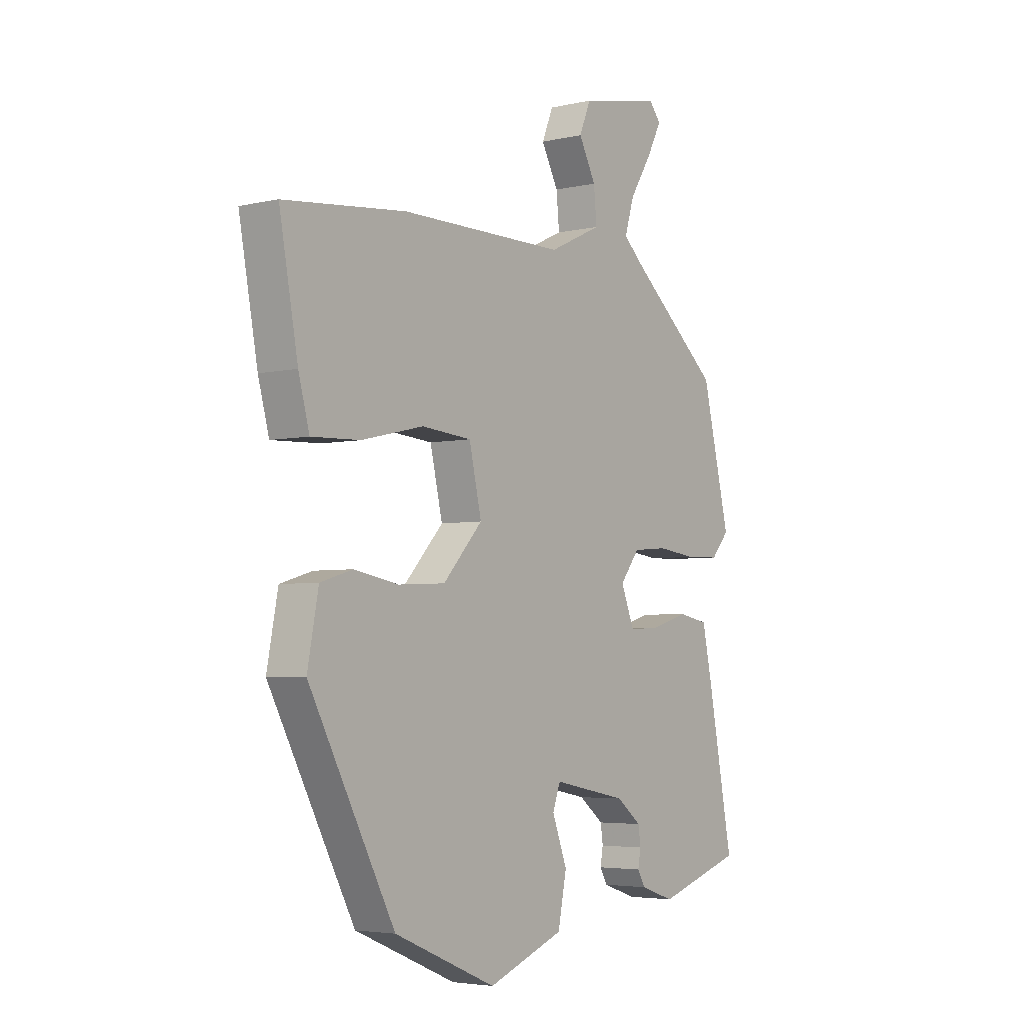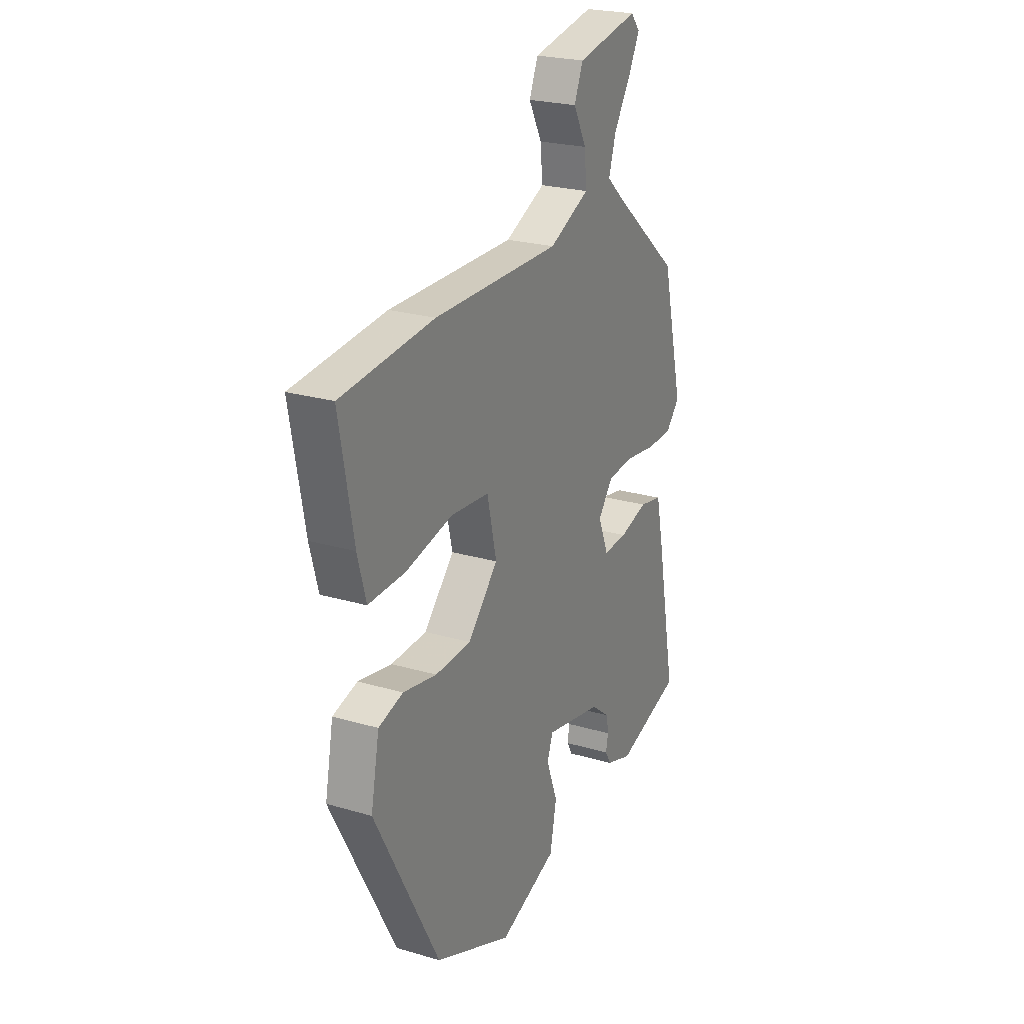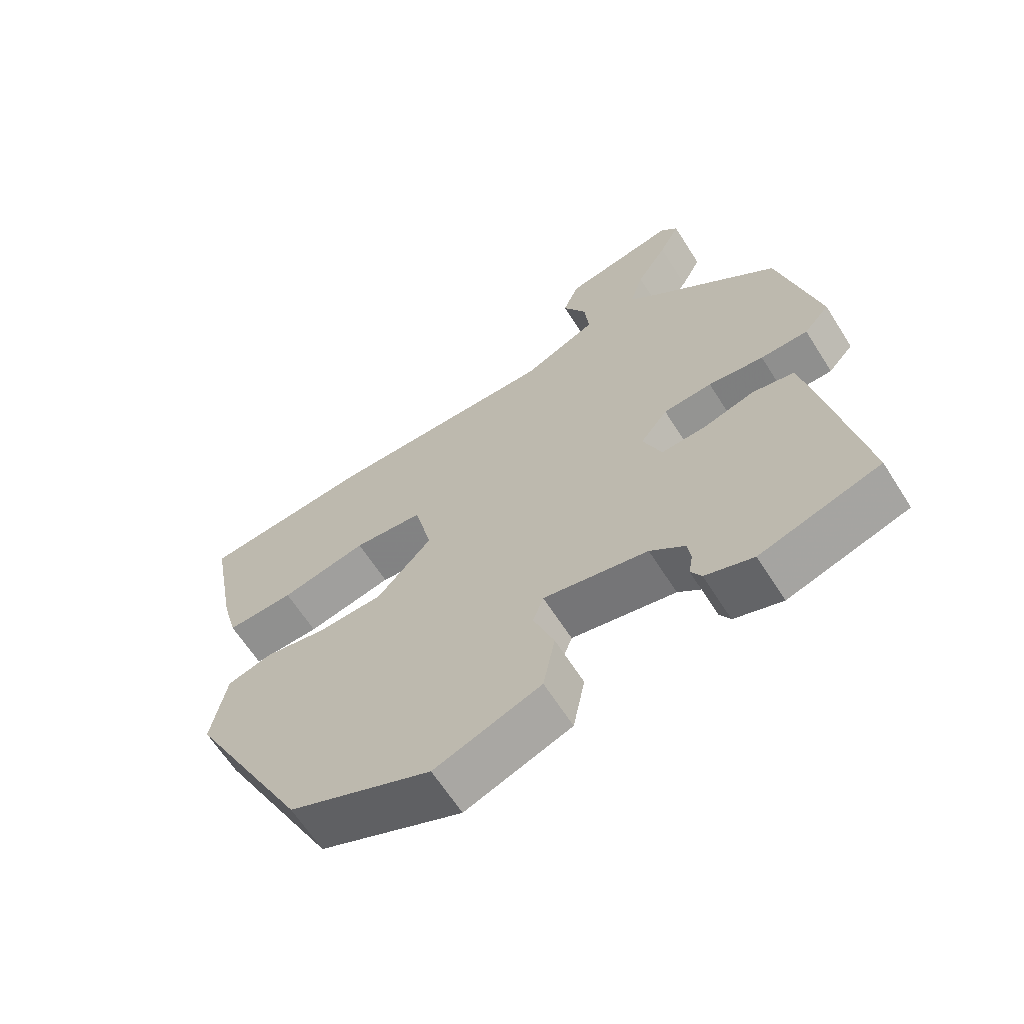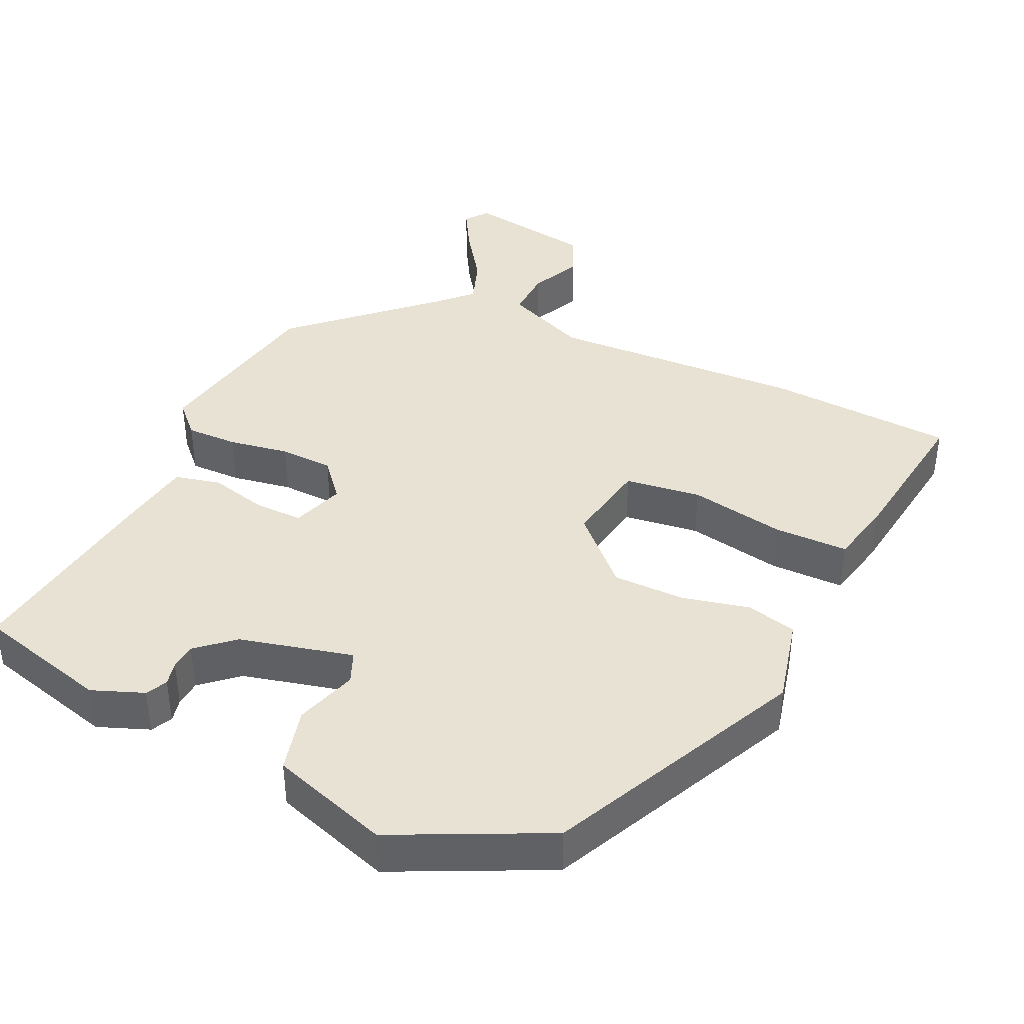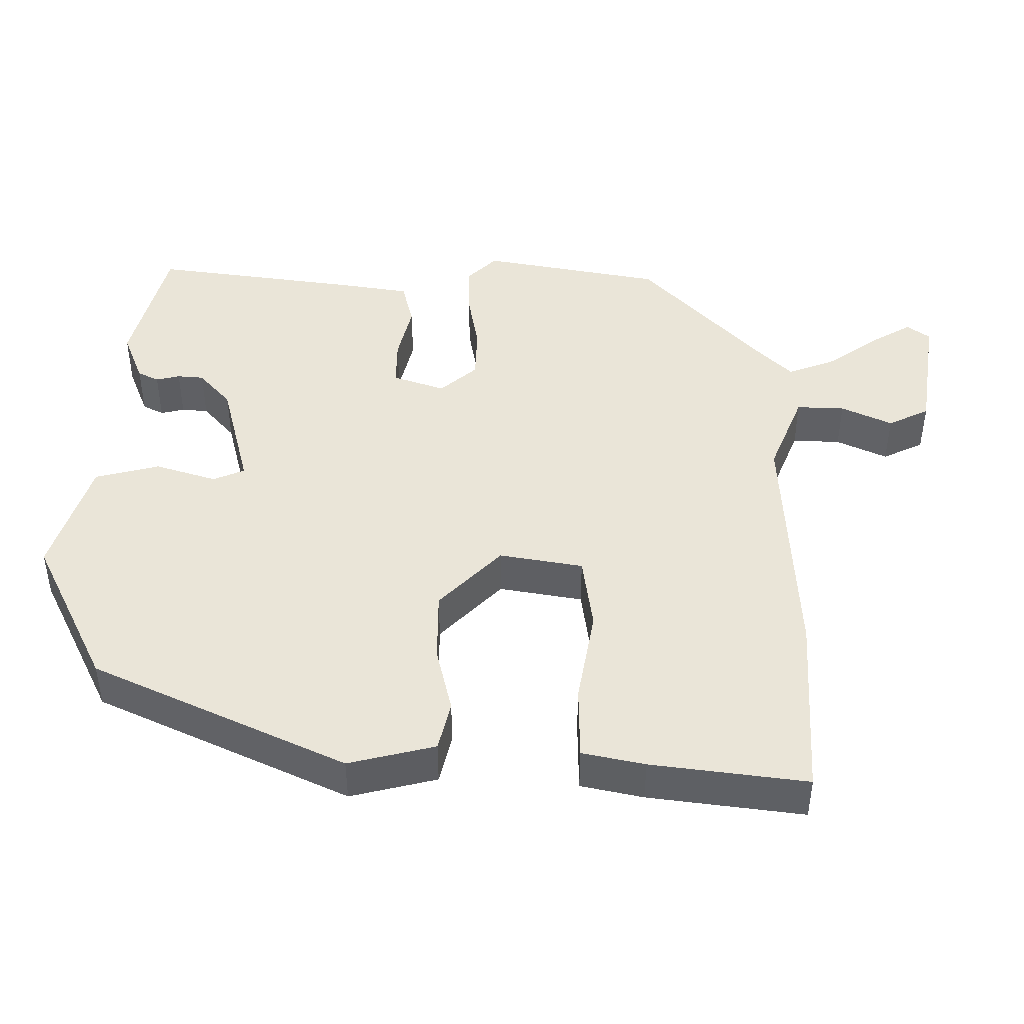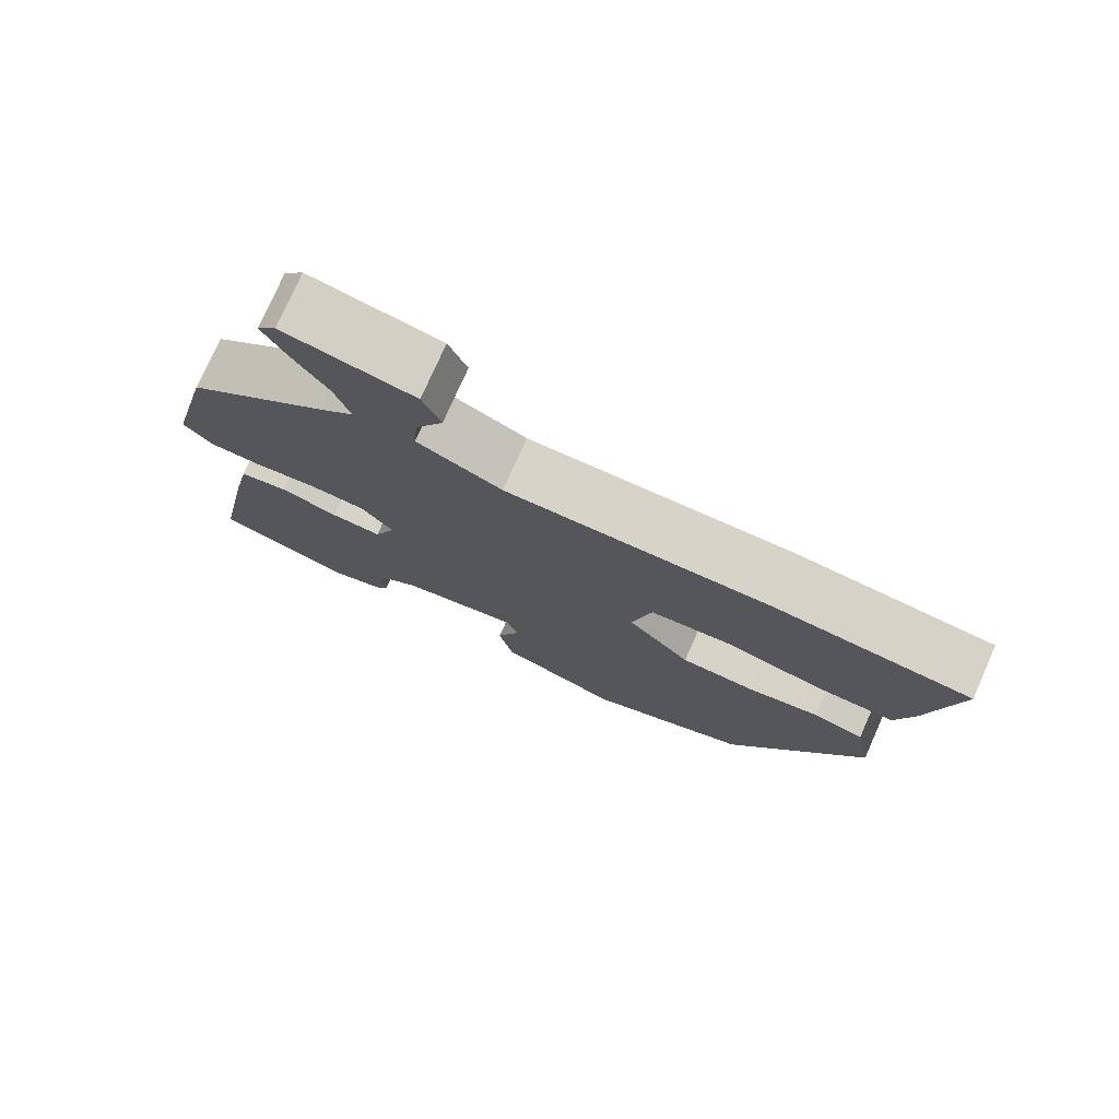
<metadata>
{"format":"obj","ext":"obj","renderer":"f3d","projection":"perspective","resolution":1024,"background":"white","views":[{"elev":-4.2,"azim":-53.5,"up":"+Z"},{"elev":23.6,"azim":-63.6,"up":"+Z"},{"elev":-64.1,"azim":32.4,"up":"+Z"},{"elev":40.7,"azim":-157.7,"up":"+Y"},{"elev":45.2,"azim":-92.7,"up":"+Y"},{"elev":76.7,"azim":-156.0,"up":"+Z"}]}
</metadata>
<code>
v -0.579 0.07 0.492
v -0.323 0.07 0.519
v 0.025 0.07 0.519
v 0.136 0.07 0.571
v 0.13 0.07 0.637
v 0.094 0.07 0.705
v 0.118 0.07 0.763
v 0.289 0.07 0.798
v 0.314 0.07 0.768
v 0.283 0.07 0.708
v 0.237 0.07 0.635
v 0.217 0.07 0.57
v 0.262 0.07 0.529
v 0.451 0.07 0.37
v 0.51 0.07 0.124
v 0.472 0.07 0.081
v 0.401 0.07 0.079
v 0.318 0.07 0.089
v 0.245 0.07 0.083
v 0.204 0.07 0.03
v 0.232 0.07 -0.04
v 0.298 0.07 -0.036
v 0.376 0.07 -0.013
v 0.439 0.07 -0.025
v 0.46 0.07 -0.124
v 0.513 0.07 -0.402
v 0.333 0.07 -0.459
v 0.261 0.07 -0.435
v 0.245 0.07 -0.407
v 0.251 0.07 -0.374
v 0.246 0.07 -0.338
v 0.194 0.07 -0.297
v 0.037 0.07 -0.266
v 0.021 0.07 -0.31
v 0.052 0.07 -0.393
v 0.034 0.07 -0.483
v -0.126 0.07 -0.544
v -0.34 0.07 -0.453
v -0.52 0.07 -0.114
v -0.497 0.07 0.007
v -0.429 0.07 0.027
v -0.336 0.07 0.01
v -0.237 0.07 0.015
v -0.154 0.07 0.105
v -0.18 0.07 0.219
v -0.285 0.07 0.228
v -0.415 0.07 0.198
v -0.517 0.07 0.194
v -0.54 0.07 0.279
v -0.579 0 0.492
v -0.323 0 0.519
v 0.025 0 0.519
v 0.136 0 0.571
v 0.13 0 0.637
v 0.094 0 0.705
v 0.118 0 0.763
v 0.289 0 0.798
v 0.314 0 0.768
v 0.283 0 0.708
v 0.237 0 0.635
v 0.217 0 0.57
v 0.262 0 0.529
v 0.451 0 0.37
v 0.51 0 0.124
v 0.472 0 0.081
v 0.401 0 0.079
v 0.318 0 0.089
v 0.245 0 0.083
v 0.204 0 0.03
v 0.232 0 -0.04
v 0.298 0 -0.036
v 0.376 0 -0.013
v 0.439 0 -0.025
v 0.46 0 -0.124
v 0.513 0 -0.402
v 0.333 0 -0.459
v 0.261 0 -0.435
v 0.245 0 -0.407
v 0.251 0 -0.374
v 0.246 0 -0.338
v 0.194 0 -0.297
v 0.037 0 -0.266
v 0.021 0 -0.31
v 0.052 0 -0.393
v 0.034 0 -0.483
v -0.126 0 -0.544
v -0.34 0 -0.453
v -0.52 0 -0.114
v -0.497 0 0.007
v -0.429 0 0.027
v -0.336 0 0.01
v -0.237 0 0.015
v -0.154 0 0.105
v -0.18 0 0.219
v -0.285 0 0.228
v -0.415 0 0.198
v -0.517 0 0.194
v -0.54 0 0.279
f 46 47 48 49
f 45 46 49 1
f 39 40 41 42
f 39 42 43
f 38 39 43
f 37 38 43 44
f 34 35 36 37
f 33 34 37 44
f 27 28 29 30
f 27 30 31
f 26 27 31
f 25 26 31 32
f 22 23 24 25
f 21 22 25 32
f 15 16 17 18
f 13 14 15 18
f 12 13 18 19
f 8 9 10 11
f 6 7 8 11
f 5 6 11 12
f 4 5 12 19
f 45 1 2 3
f 20 21 32 33
f 20 33 44 45
f 19 20 45
f 3 4 19 45
f 98 97 96 95
f 50 98 95 94
f 91 90 89 88
f 92 91 88
f 92 88 87
f 93 92 87 86
f 86 85 84 83
f 93 86 83 82
f 79 78 77 76
f 80 79 76
f 80 76 75
f 81 80 75 74
f 74 73 72 71
f 81 74 71 70
f 67 66 65 64
f 67 64 63 62
f 68 67 62 61
f 60 59 58 57
f 60 57 56 55
f 61 60 55 54
f 68 61 54 53
f 52 51 50 94
f 82 81 70 69
f 94 93 82 69
f 94 69 68
f 94 68 53 52
f 1 50 51 2
f 2 51 52 3
f 3 52 53 4
f 4 53 54 5
f 5 54 55 6
f 6 55 56 7
f 7 56 57 8
f 8 57 58 9
f 9 58 59 10
f 10 59 60 11
f 11 60 61 12
f 12 61 62 13
f 13 62 63 14
f 14 63 64 15
f 15 64 65 16
f 16 65 66 17
f 17 66 67 18
f 18 67 68 19
f 19 68 69 20
f 20 69 70 21
f 21 70 71 22
f 22 71 72 23
f 23 72 73 24
f 24 73 74 25
f 25 74 75 26
f 26 75 76 27
f 27 76 77 28
f 28 77 78 29
f 29 78 79 30
f 30 79 80 31
f 31 80 81 32
f 32 81 82 33
f 33 82 83 34
f 34 83 84 35
f 35 84 85 36
f 36 85 86 37
f 37 86 87 38
f 38 87 88 39
f 39 88 89 40
f 40 89 90 41
f 41 90 91 42
f 42 91 92 43
f 43 92 93 44
f 44 93 94 45
f 45 94 95 46
f 46 95 96 47
f 47 96 97 48
f 48 97 98 49
f 49 98 50 1

</code>
